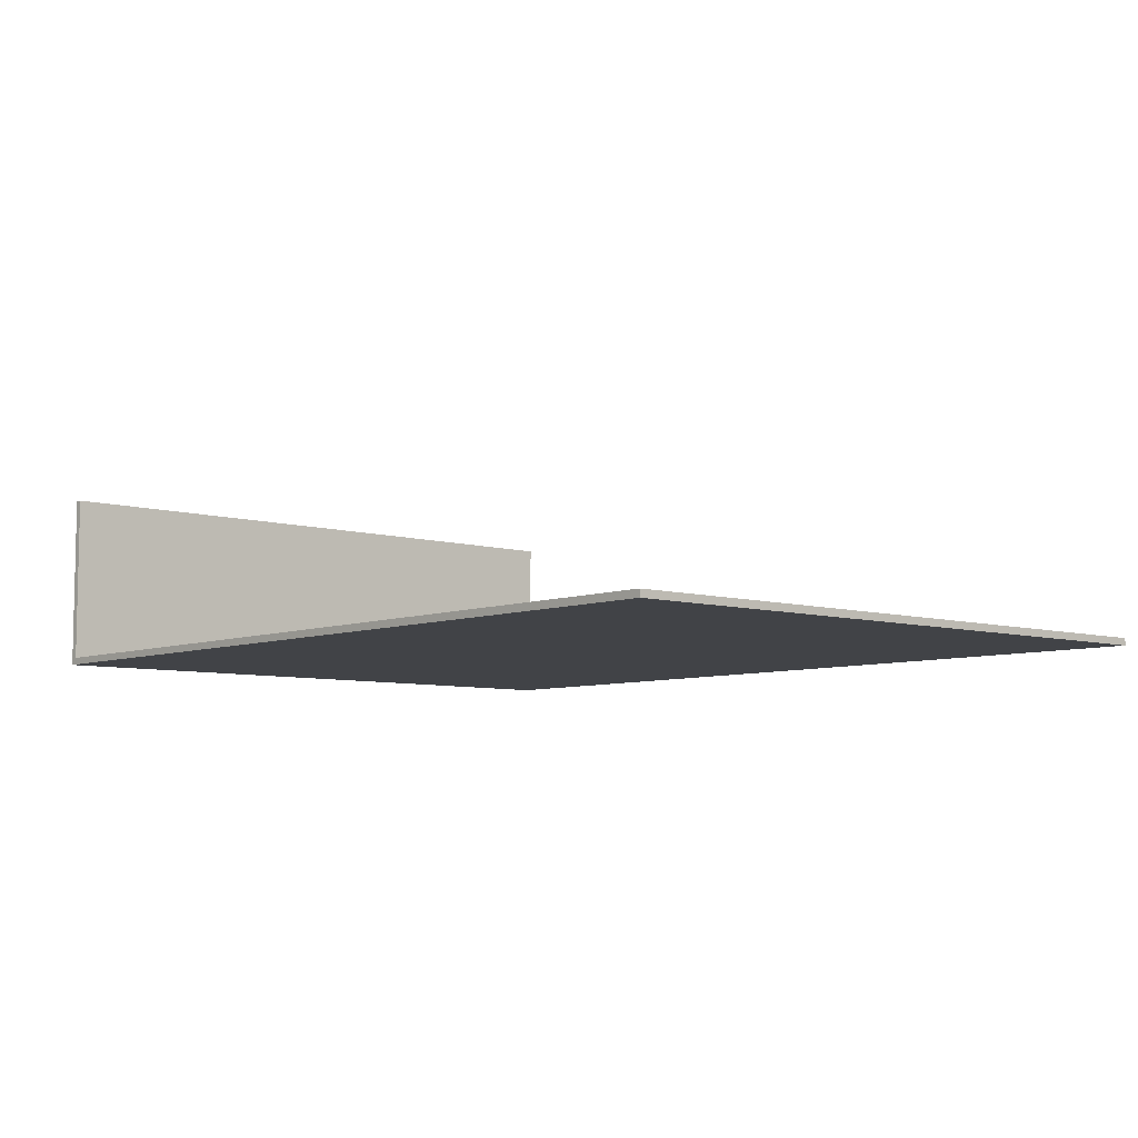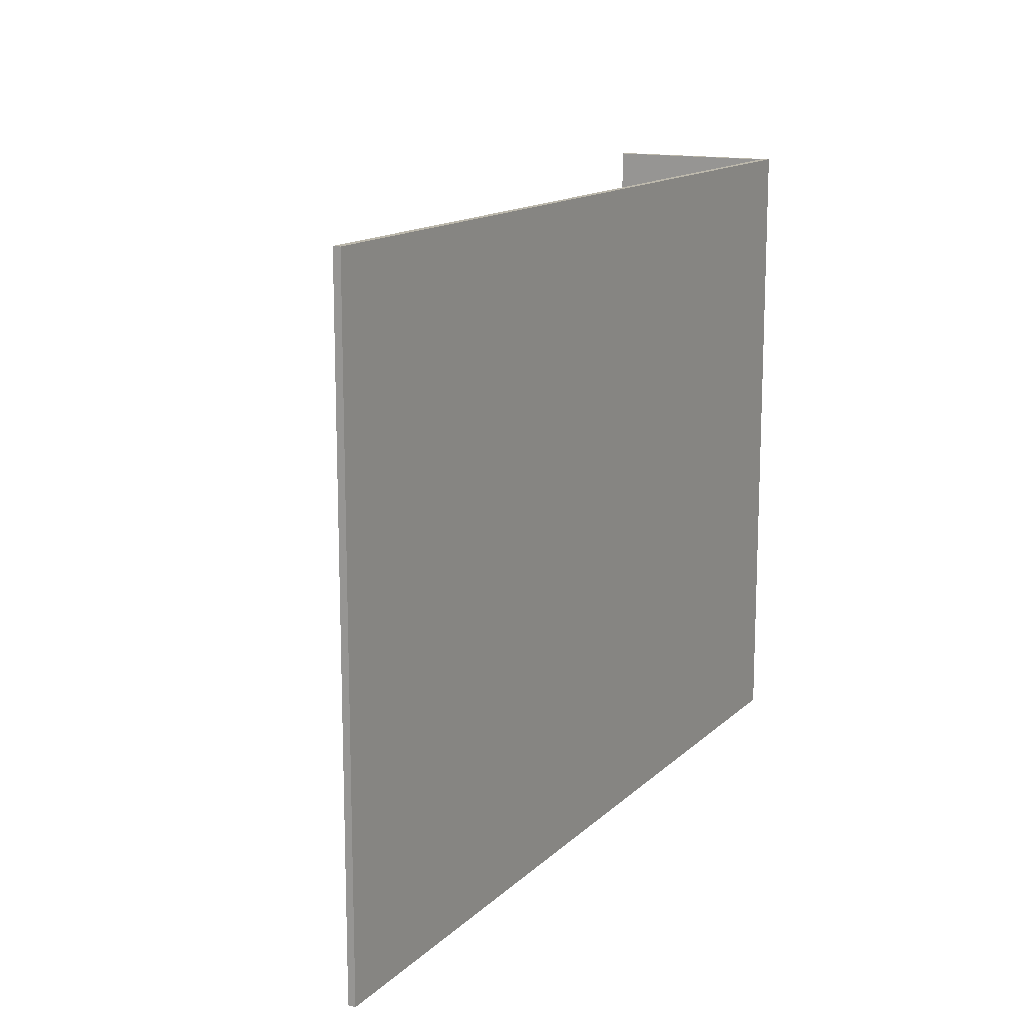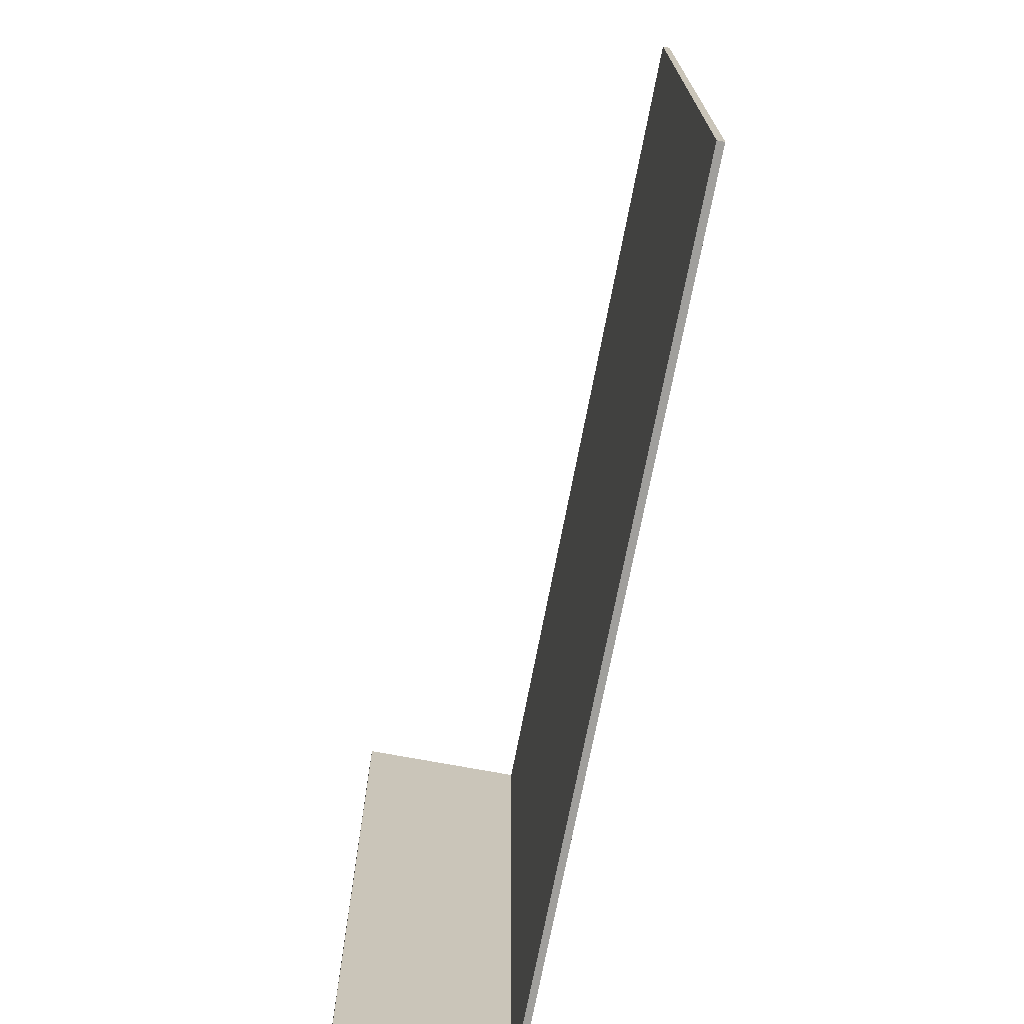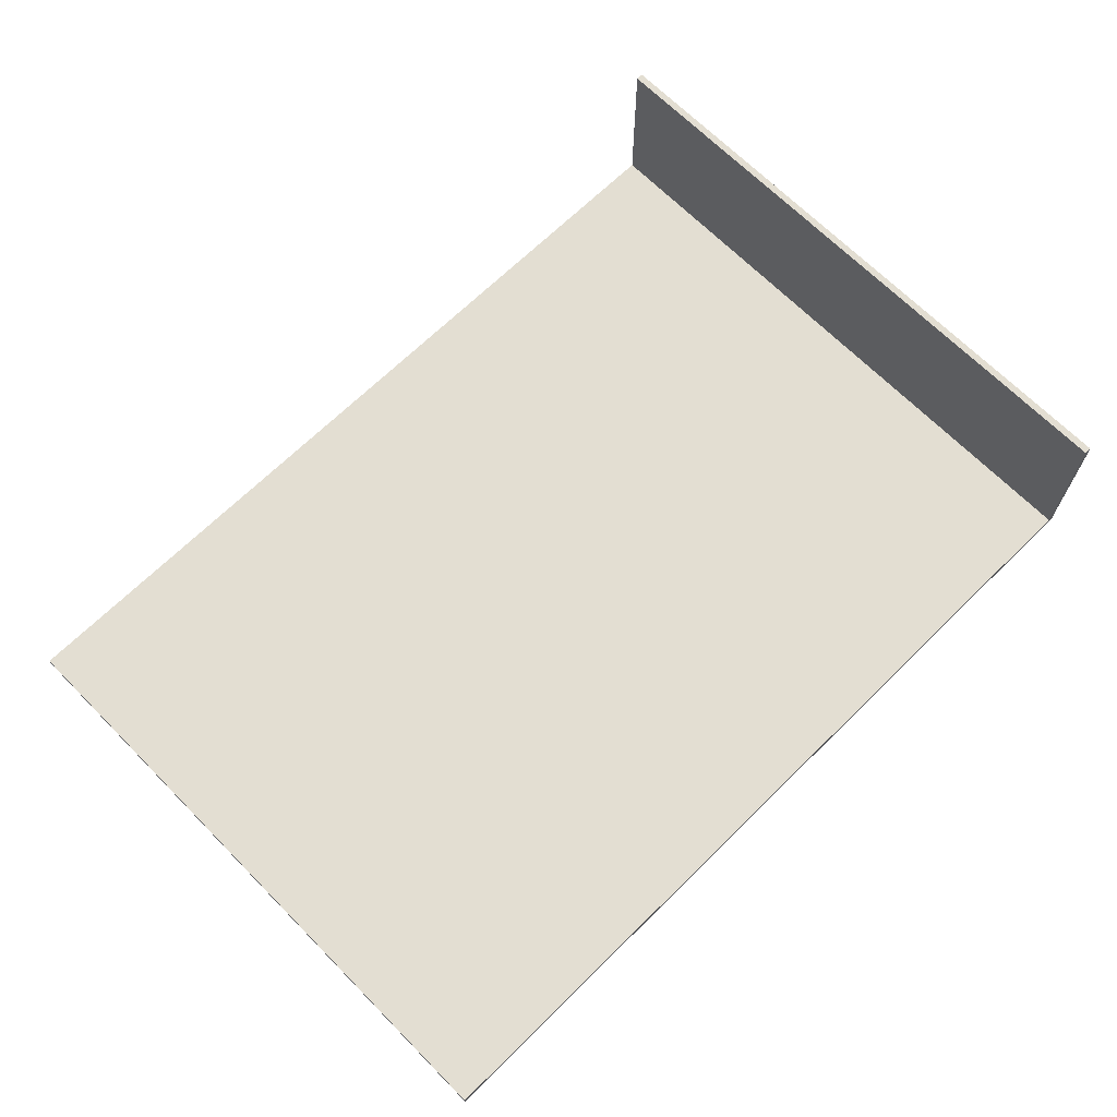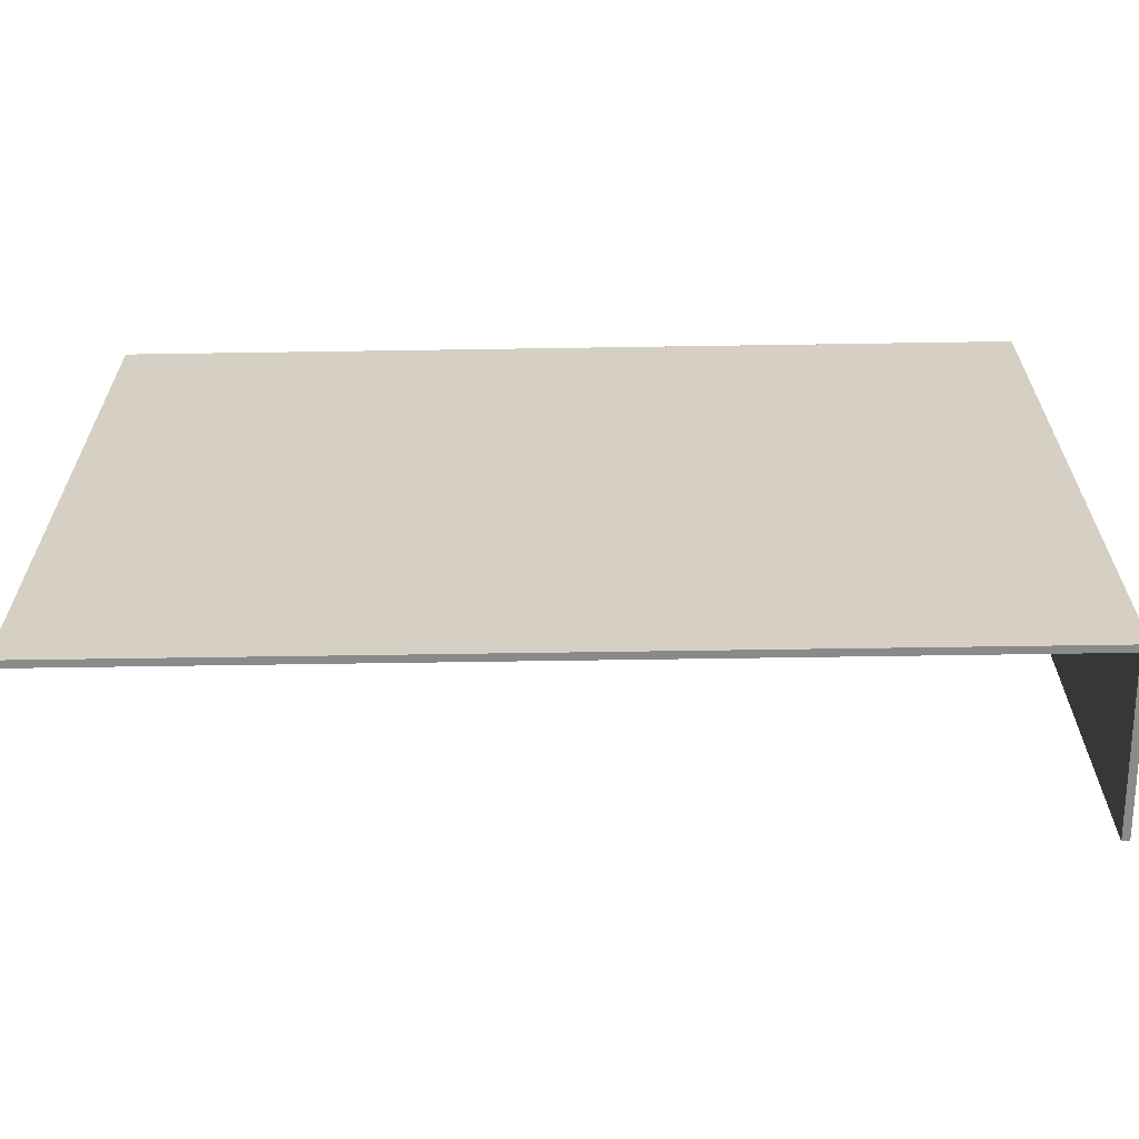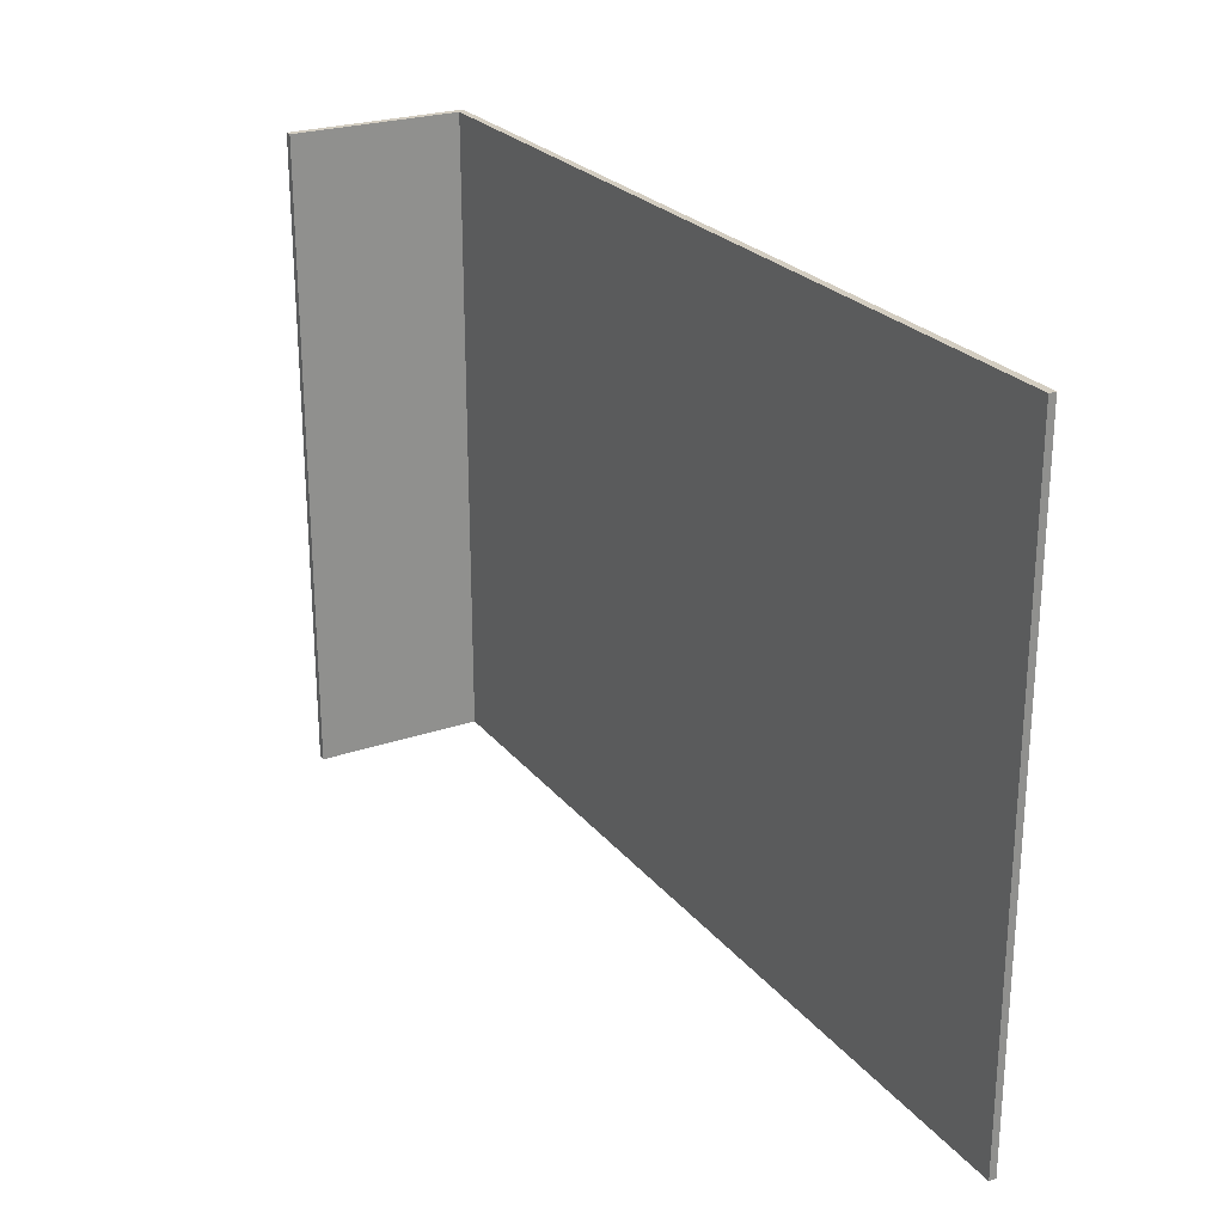
<metadata>
{"format":"obj","ext":"obj","renderer":"f3d","projection":"perspective","resolution":1024,"background":"white","views":[{"elev":-7.0,"azim":48.6,"up":"+Z"},{"elev":14.2,"azim":118.2,"up":"+Y"},{"elev":-71.2,"azim":79.3,"up":"+Y"},{"elev":67.6,"azim":135.4,"up":"+Z"},{"elev":-63.5,"azim":-179.1,"up":"+Y"},{"elev":24.8,"azim":60.7,"up":"+Y"}]}
</metadata>
<code>
o Balkon_tahokov_P3_008
v 1.521 0.5506 -0.7142
v 1.614 0.5506 -0.7142
v 1.614 0.5506 -0.7135
v 1.521 0.5506 -0.7135
v 1.522 0.5506 -0.7135
v 1.522 0.6169 -0.7135
v 1.614 0.6169 -0.7135
v 1.614 0.6169 -0.7142
v 1.521 0.6169 -0.7135
v 1.521 0.6169 -0.7142
v 1.521 0.5506 -0.6958
v 1.522 0.5506 -0.6958
v 1.522 0.6169 -0.6958
v 1.521 0.6169 -0.6958
f 5 12 11 4
f 4 11 14 9
f 9 14 13 6
f 6 13 12 5
f 1 2 3 4
f 3 5 4
f 6 7 8 9
f 10 9 8
f 8 2 1 10
f 7 3 2 8
f 5 3 7 6
f 10 1 4 9
f 11 12 13 14

</code>
